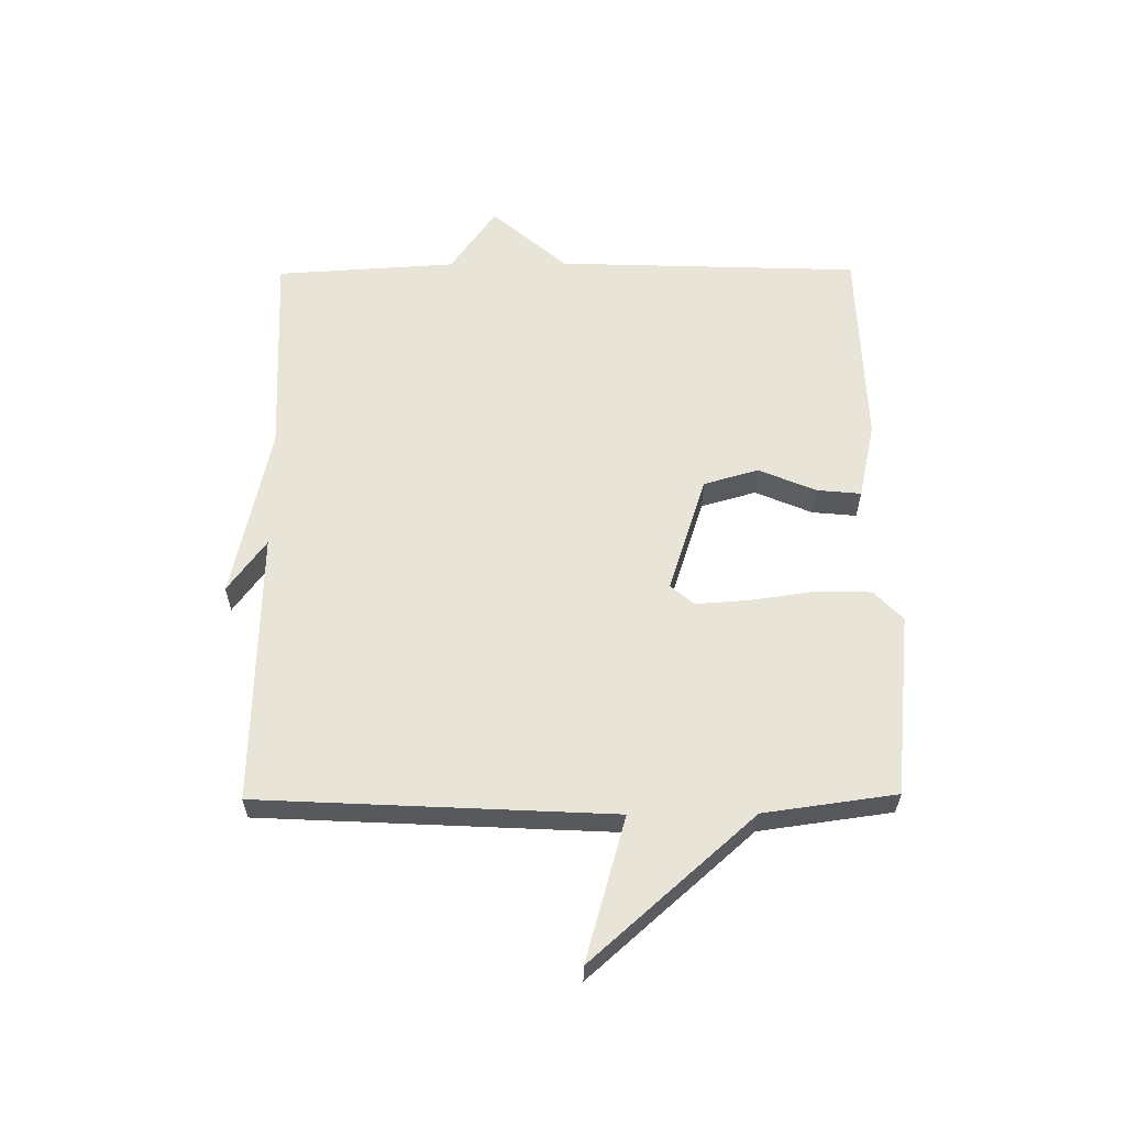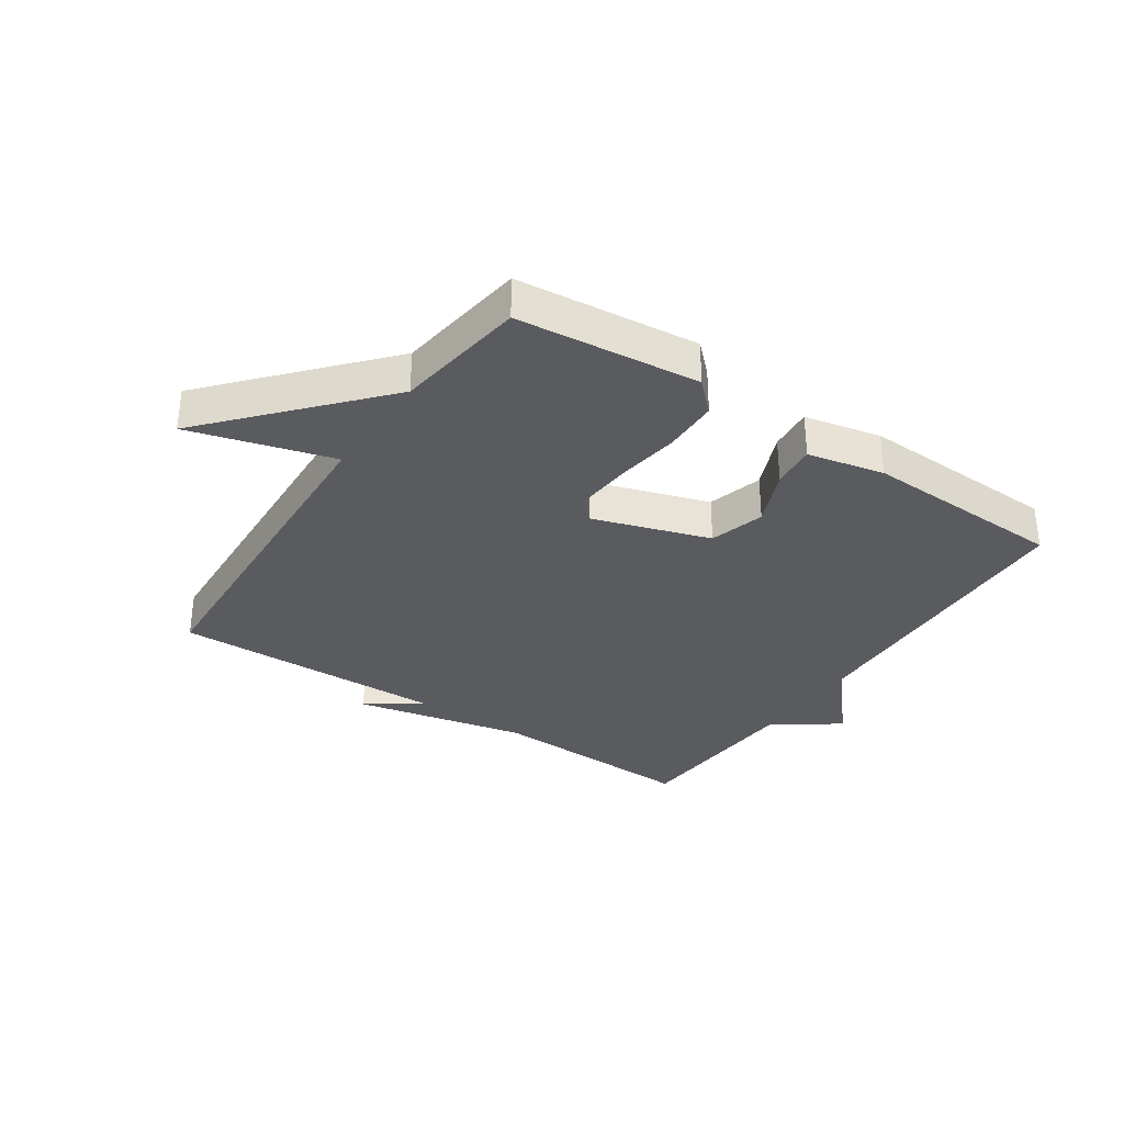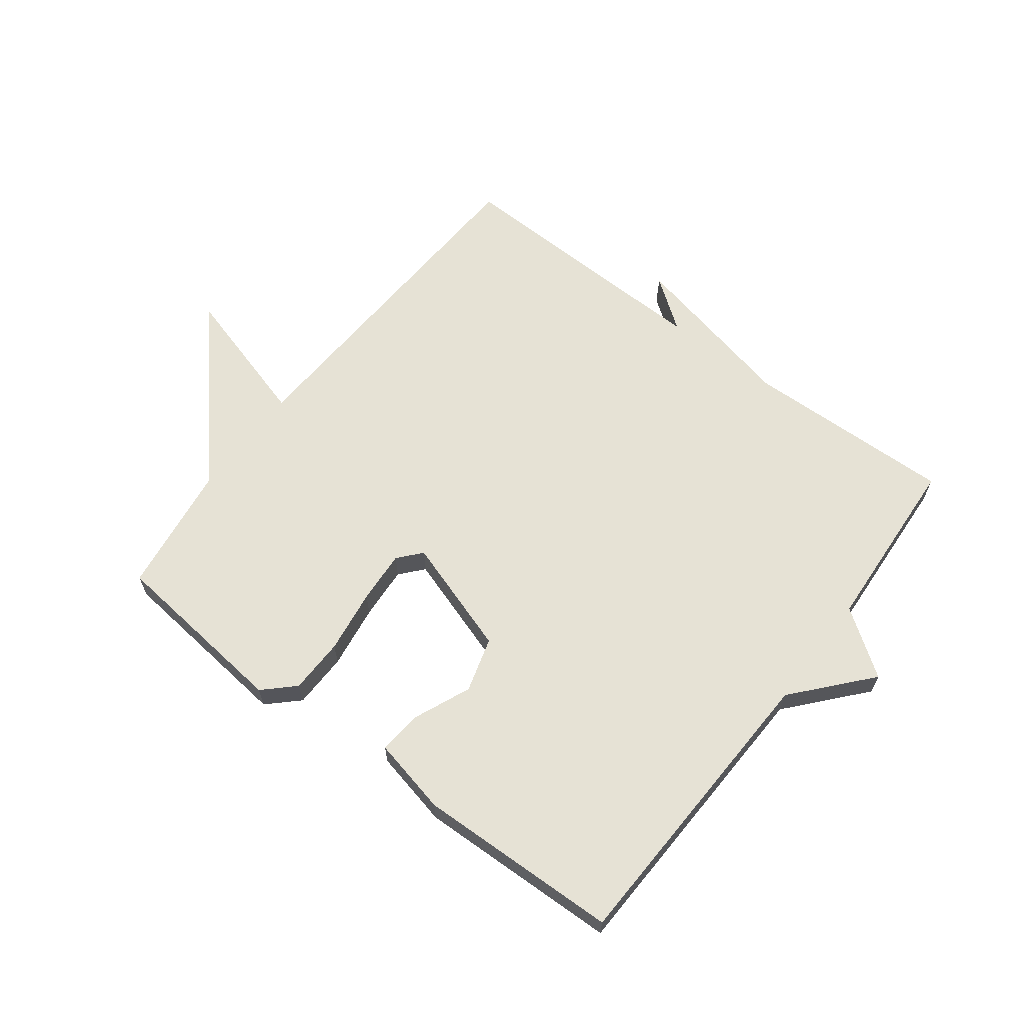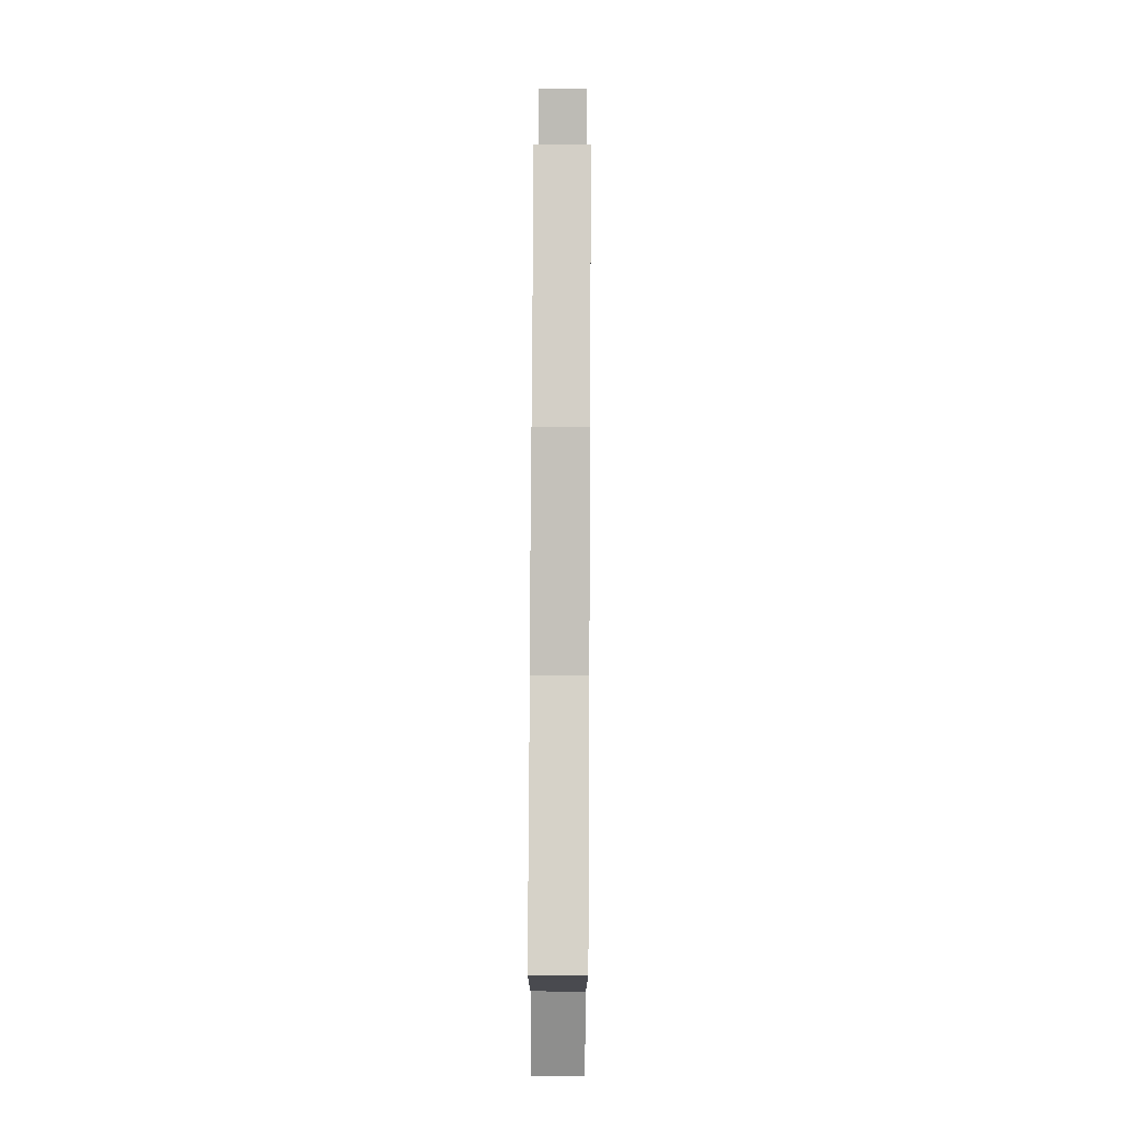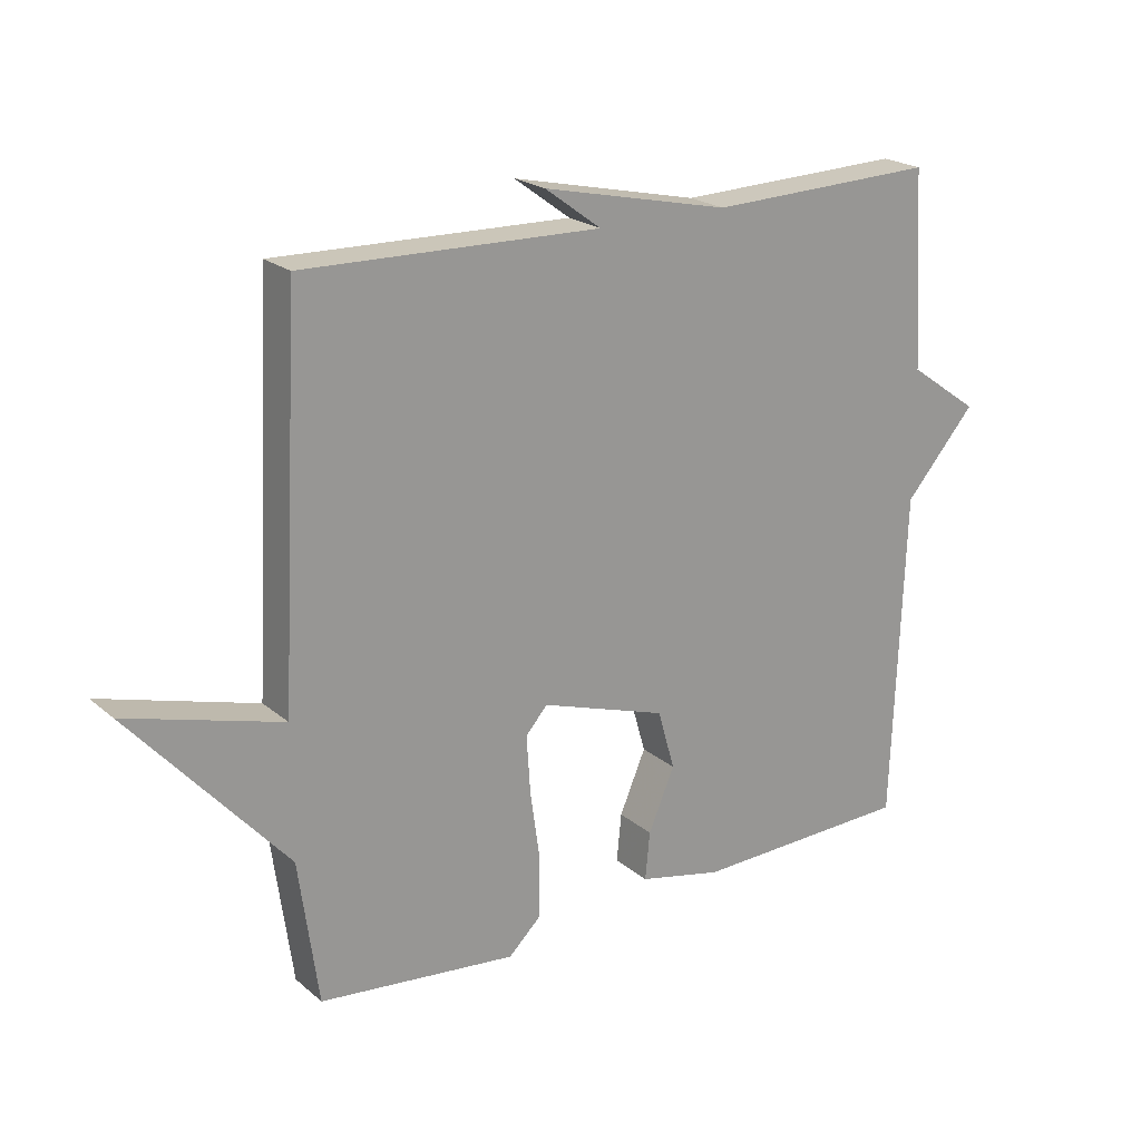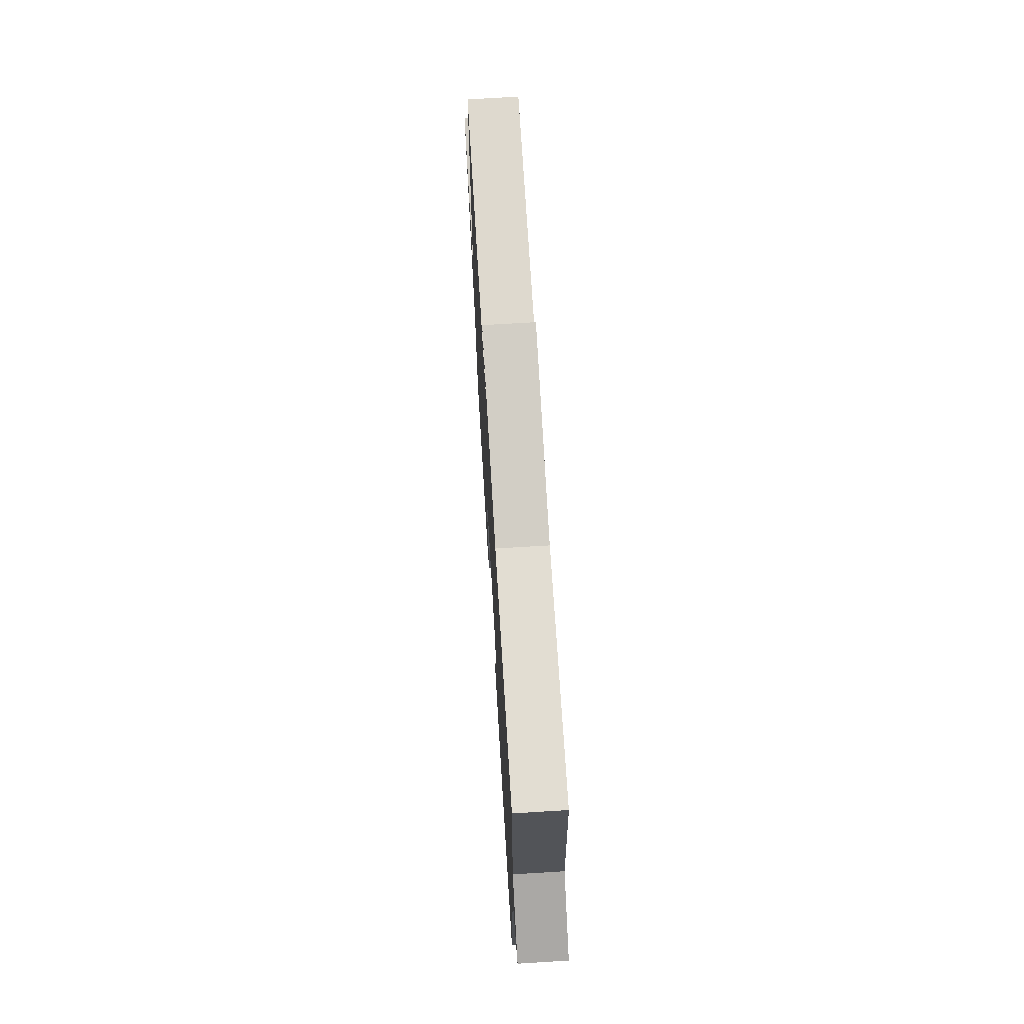
<metadata>
{"format":"obj","ext":"obj","renderer":"f3d","projection":"perspective","resolution":1024,"background":"white","views":[{"elev":60.0,"azim":89.5,"up":"+Y"},{"elev":-33.1,"azim":145.9,"up":"+Y"},{"elev":63.9,"azim":-142.7,"up":"+Y"},{"elev":80.0,"azim":-89.7,"up":"+Z"},{"elev":21.4,"azim":145.1,"up":"+Z"},{"elev":70.0,"azim":-93.5,"up":"+Z"}]}
</metadata>
<code>
v -0.5 0.07 0.5
v -0.152 0.07 0.489
v 0.134 0.07 0.552
v 0.048 0.07 0.489
v 0.5 0.07 0.5
v 0.53 0.07 -0.082
v 0.767 0.07 -0.014
v 0.53 0.07 -0.282
v 0.5 0.07 -0.5
v 0.198 0.07 -0.532
v 0.149 0.07 -0.485
v 0.147 0.07 -0.393
v 0.162 0.07 -0.287
v 0.168 0.07 -0.199
v 0.135 0.07 -0.161
v -0.058 0.07 -0.224
v -0.084 0.07 -0.315
v -0.044 0.07 -0.409
v -0.037 0.07 -0.482
v -0.164 0.07 -0.51
v -0.5 0.07 -0.5
v -0.518 0.07 0.002
v -0.626 0.07 0.126
v -0.518 0.07 0.202
v -0.5 0 0.5
v -0.152 0 0.489
v 0.134 0 0.552
v 0.048 0 0.489
v 0.5 0 0.5
v 0.53 0 -0.082
v 0.767 0 -0.014
v 0.53 0 -0.282
v 0.5 0 -0.5
v 0.198 0 -0.532
v 0.149 0 -0.485
v 0.147 0 -0.393
v 0.162 0 -0.287
v 0.168 0 -0.199
v 0.135 0 -0.161
v -0.058 0 -0.224
v -0.084 0 -0.315
v -0.044 0 -0.409
v -0.037 0 -0.482
v -0.164 0 -0.51
v -0.5 0 -0.5
v -0.518 0 0.002
v -0.626 0 0.126
v -0.518 0 0.202
f 22 23 24
f 22 24 1
f 21 22 1
f 20 21 1
f 19 20 1
f 18 19 1
f 17 18 1
f 16 17 1 2
f 15 16 2
f 14 15 2
f 11 12 13
f 10 11 13
f 9 10 13
f 8 9 13
f 8 13 14
f 7 8 14
f 6 7 14
f 4 5 6 14
f 2 3 4
f 2 4 14
f 48 47 46
f 25 48 46
f 25 46 45
f 25 45 44
f 25 44 43
f 25 43 42
f 25 42 41
f 26 25 41 40
f 26 40 39
f 26 39 38
f 37 36 35
f 37 35 34
f 37 34 33
f 37 33 32
f 38 37 32
f 38 32 31
f 38 31 30
f 38 30 29 28
f 28 27 26
f 38 28 26
f 1 25 26 2
f 2 26 27 3
f 3 27 28 4
f 4 28 29 5
f 5 29 30 6
f 6 30 31 7
f 7 31 32 8
f 8 32 33 9
f 9 33 34 10
f 10 34 35 11
f 11 35 36 12
f 12 36 37 13
f 13 37 38 14
f 14 38 39 15
f 15 39 40 16
f 16 40 41 17
f 17 41 42 18
f 18 42 43 19
f 19 43 44 20
f 20 44 45 21
f 21 45 46 22
f 22 46 47 23
f 23 47 48 24
f 24 48 25 1

</code>
